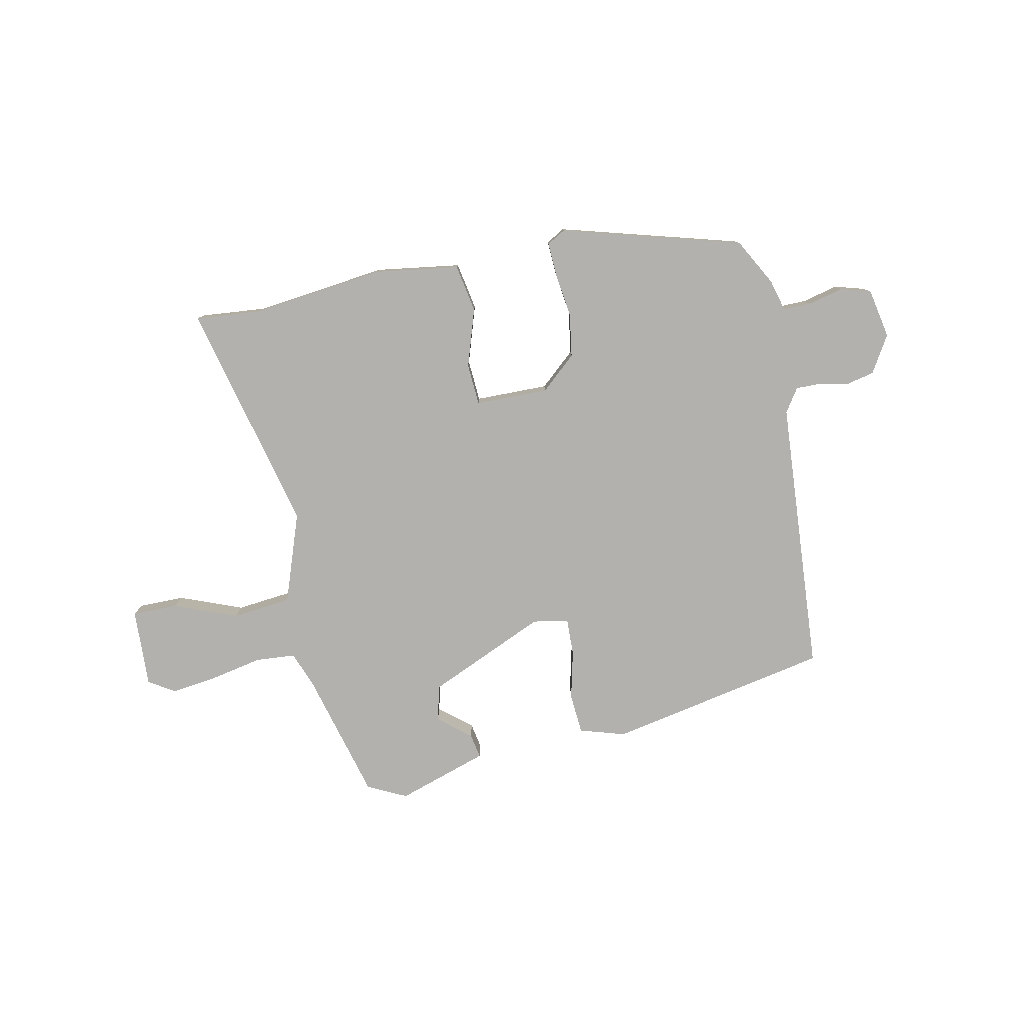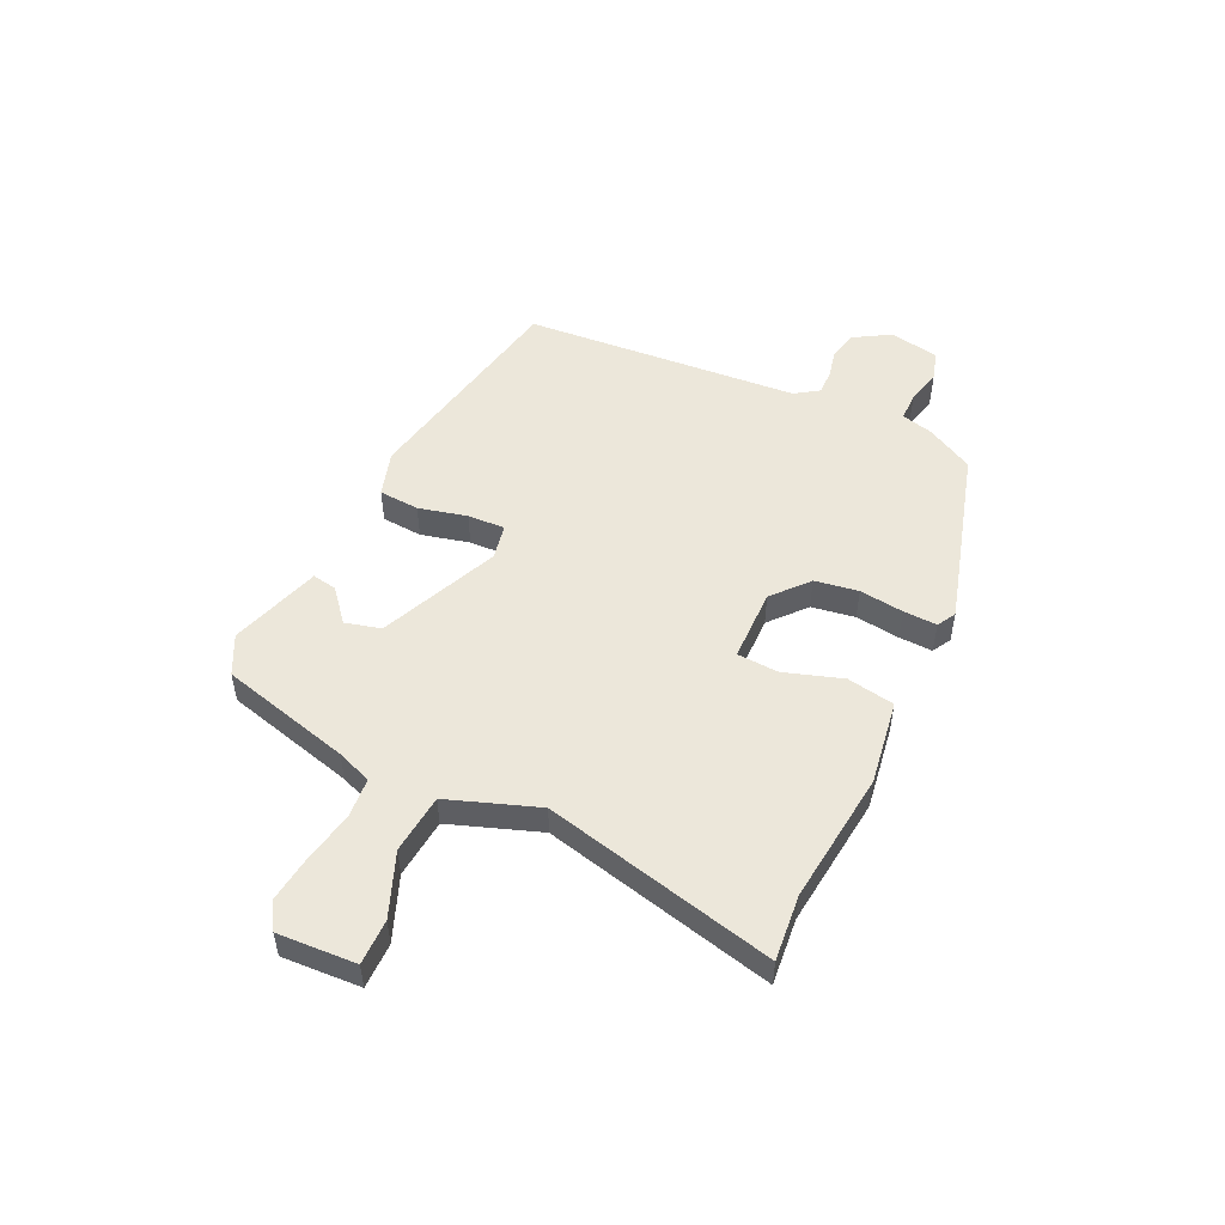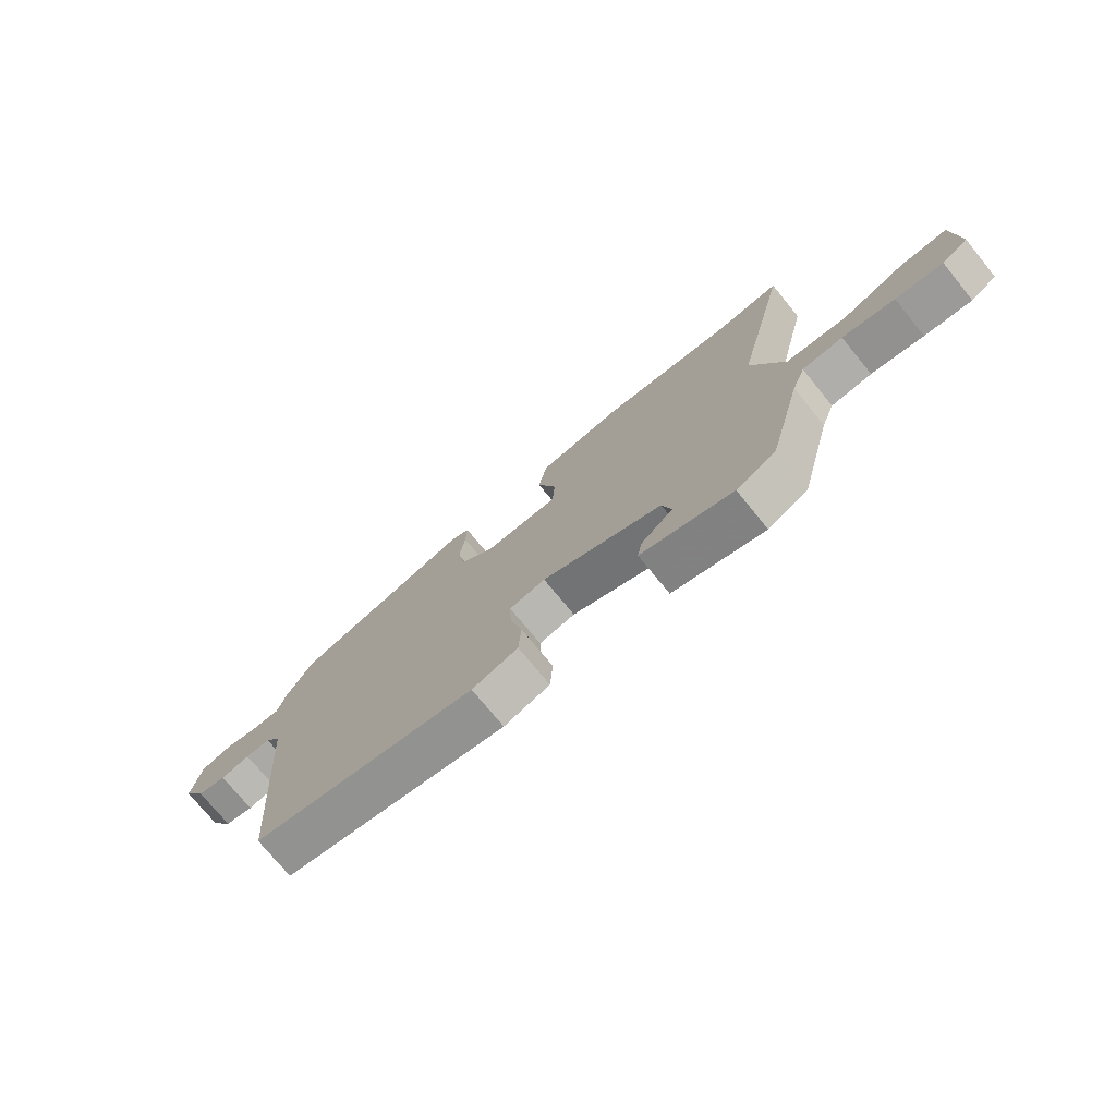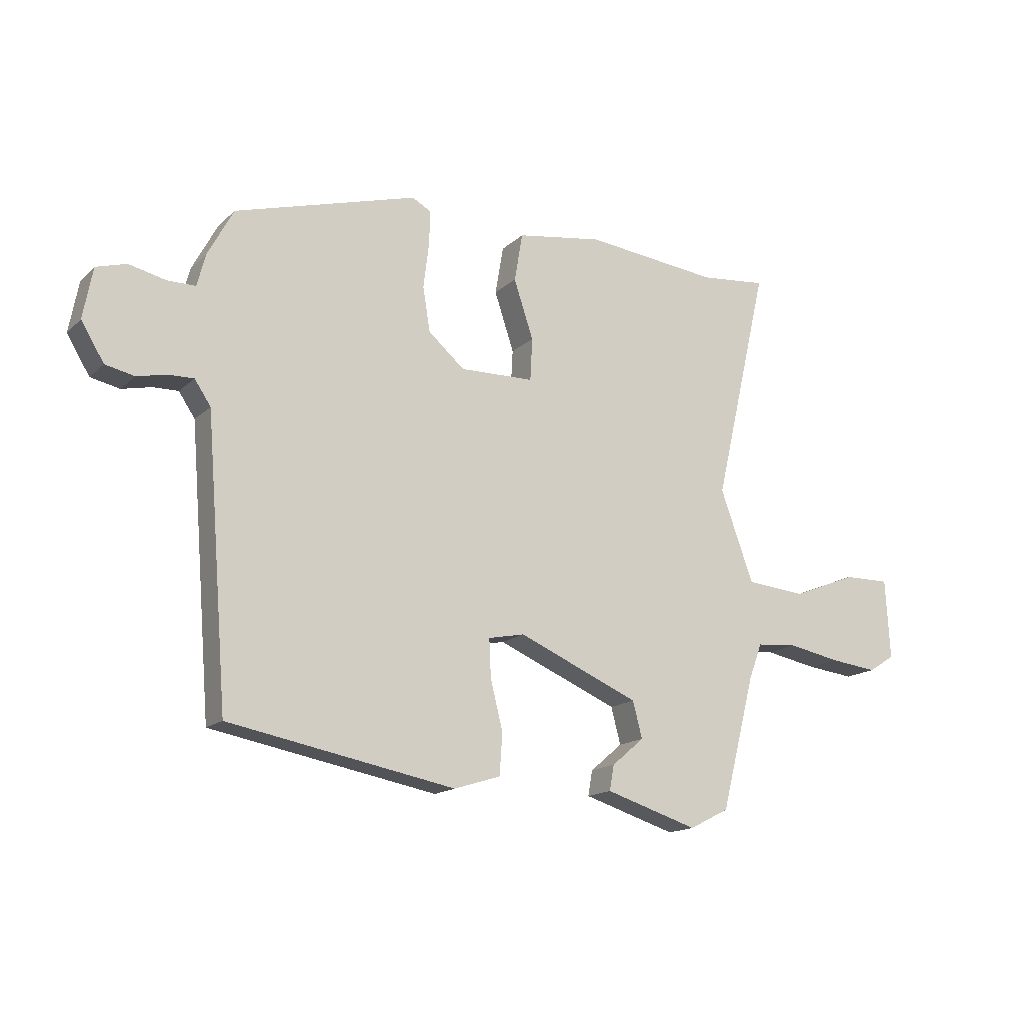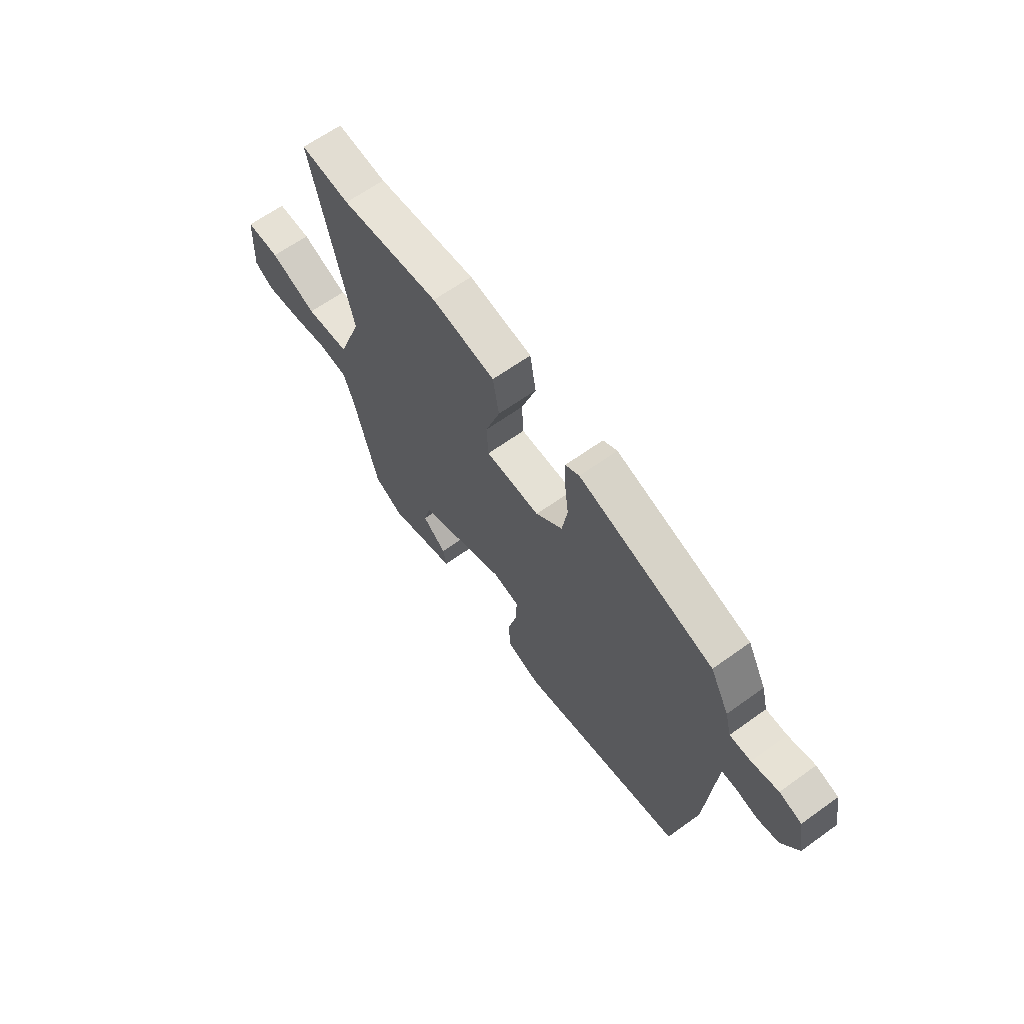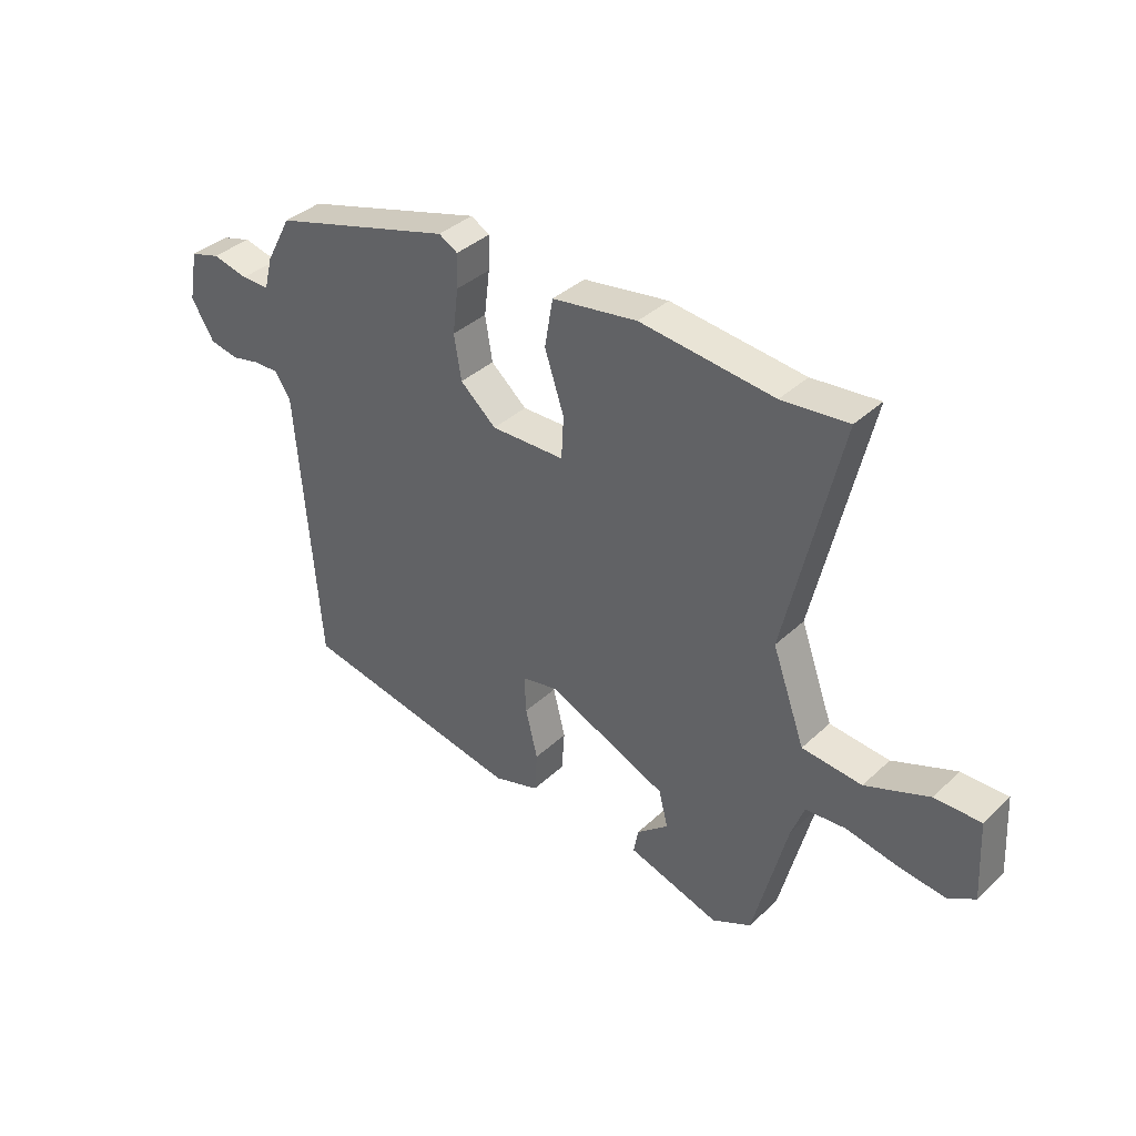
<metadata>
{"format":"obj","ext":"obj","renderer":"f3d","projection":"perspective","resolution":1024,"background":"white","views":[{"elev":-79.3,"azim":12.2,"up":"+Y"},{"elev":51.2,"azim":-64.5,"up":"+Y"},{"elev":-74.5,"azim":-140.7,"up":"+Z"},{"elev":-15.6,"azim":150.6,"up":"+Z"},{"elev":64.2,"azim":54.1,"up":"+Z"},{"elev":37.4,"azim":-139.7,"up":"+Z"}]}
</metadata>
<code>
v -0.572 0.07 0.507
v -0.452 0.07 0.495
v -0.211 0.07 0.521
v -0.057 0.07 0.497
v -0.042 0.07 0.41
v -0.077 0.07 0.305
v -0.073 0.07 0.229
v 0.06 0.07 0.226
v 0.125 0.07 0.282
v 0.138 0.07 0.361
v 0.128 0.07 0.442
v 0.126 0.07 0.503
v 0.16 0.07 0.522
v 0.487 0.07 0.427
v 0.533 0.07 0.341
v 0.548 0.07 0.283
v 0.599 0.07 0.283
v 0.664 0.07 0.298
v 0.718 0.07 0.282
v 0.735 0.07 0.191
v 0.694 0.07 0.124
v 0.642 0.07 0.113
v 0.589 0.07 0.125
v 0.544 0.07 0.126
v 0.515 0.07 0.083
v 0.475 0.07 -0.419
v 0.07 0.07 -0.495
v -0.013 0.07 -0.469
v -0.018 0.07 -0.395
v 0.004 0.07 -0.307
v 0.007 0.07 -0.239
v -0.058 0.07 -0.226
v -0.275 0.07 -0.319
v -0.292 0.07 -0.384
v -0.234 0.07 -0.433
v -0.226 0.07 -0.478
v -0.392 0.07 -0.53
v -0.463 0.07 -0.494
v -0.524 0.07 -0.256
v -0.548 0.07 -0.192
v -0.621 0.07 -0.186
v -0.715 0.07 -0.204
v -0.8 0.07 -0.214
v -0.847 0.07 -0.184
v -0.839 0.07 -0.041
v -0.756 0.07 -0.042
v -0.641 0.07 -0.088
v -0.533 0.07 -0.078
v -0.474 0.07 0.085
v -0.572 0 0.507
v -0.452 0 0.495
v -0.211 0 0.521
v -0.057 0 0.497
v -0.042 0 0.41
v -0.077 0 0.305
v -0.073 0 0.229
v 0.06 0 0.226
v 0.125 0 0.282
v 0.138 0 0.361
v 0.128 0 0.442
v 0.126 0 0.503
v 0.16 0 0.522
v 0.487 0 0.427
v 0.533 0 0.341
v 0.548 0 0.283
v 0.599 0 0.283
v 0.664 0 0.298
v 0.718 0 0.282
v 0.735 0 0.191
v 0.694 0 0.124
v 0.642 0 0.113
v 0.589 0 0.125
v 0.544 0 0.126
v 0.515 0 0.083
v 0.475 0 -0.419
v 0.07 0 -0.495
v -0.013 0 -0.469
v -0.018 0 -0.395
v 0.004 0 -0.307
v 0.007 0 -0.239
v -0.058 0 -0.226
v -0.275 0 -0.319
v -0.292 0 -0.384
v -0.234 0 -0.433
v -0.226 0 -0.478
v -0.392 0 -0.53
v -0.463 0 -0.494
v -0.524 0 -0.256
v -0.548 0 -0.192
v -0.621 0 -0.186
v -0.715 0 -0.204
v -0.8 0 -0.214
v -0.847 0 -0.184
v -0.839 0 -0.041
v -0.756 0 -0.042
v -0.641 0 -0.088
v -0.533 0 -0.078
v -0.474 0 0.085
f 44 45 46 47
f 44 47 48
f 41 42 43 44
f 41 44 48
f 40 41 48
f 39 40 48 49
f 37 38 39 49
f 34 35 36 37
f 33 34 37 49
f 27 28 29 30
f 25 26 27 30
f 24 25 30 31
f 20 21 22 23
f 20 23 24
f 17 18 19 20
f 16 17 20 24
f 10 11 12 13
f 10 13 14 15
f 3 4 5 6
f 2 3 6 7
f 1 2 7
f 32 33 49 1
f 9 10 15 16
f 8 9 16 24
f 7 8 24 31
f 1 7 31 32
f 96 95 94 93
f 97 96 93
f 93 92 91 90
f 97 93 90
f 97 90 89
f 98 97 89 88
f 98 88 87 86
f 86 85 84 83
f 98 86 83 82
f 79 78 77 76
f 79 76 75 74
f 80 79 74 73
f 72 71 70 69
f 73 72 69
f 69 68 67 66
f 73 69 66 65
f 62 61 60 59
f 64 63 62 59
f 55 54 53 52
f 56 55 52 51
f 56 51 50
f 50 98 82 81
f 65 64 59 58
f 73 65 58 57
f 80 73 57 56
f 81 80 56 50
f 1 50 51 2
f 2 51 52 3
f 3 52 53 4
f 4 53 54 5
f 5 54 55 6
f 6 55 56 7
f 7 56 57 8
f 8 57 58 9
f 9 58 59 10
f 10 59 60 11
f 11 60 61 12
f 12 61 62 13
f 13 62 63 14
f 14 63 64 15
f 15 64 65 16
f 16 65 66 17
f 17 66 67 18
f 18 67 68 19
f 19 68 69 20
f 20 69 70 21
f 21 70 71 22
f 22 71 72 23
f 23 72 73 24
f 24 73 74 25
f 25 74 75 26
f 26 75 76 27
f 27 76 77 28
f 28 77 78 29
f 29 78 79 30
f 30 79 80 31
f 31 80 81 32
f 32 81 82 33
f 33 82 83 34
f 34 83 84 35
f 35 84 85 36
f 36 85 86 37
f 37 86 87 38
f 38 87 88 39
f 39 88 89 40
f 40 89 90 41
f 41 90 91 42
f 42 91 92 43
f 43 92 93 44
f 44 93 94 45
f 45 94 95 46
f 46 95 96 47
f 47 96 97 48
f 48 97 98 49
f 49 98 50 1

</code>
